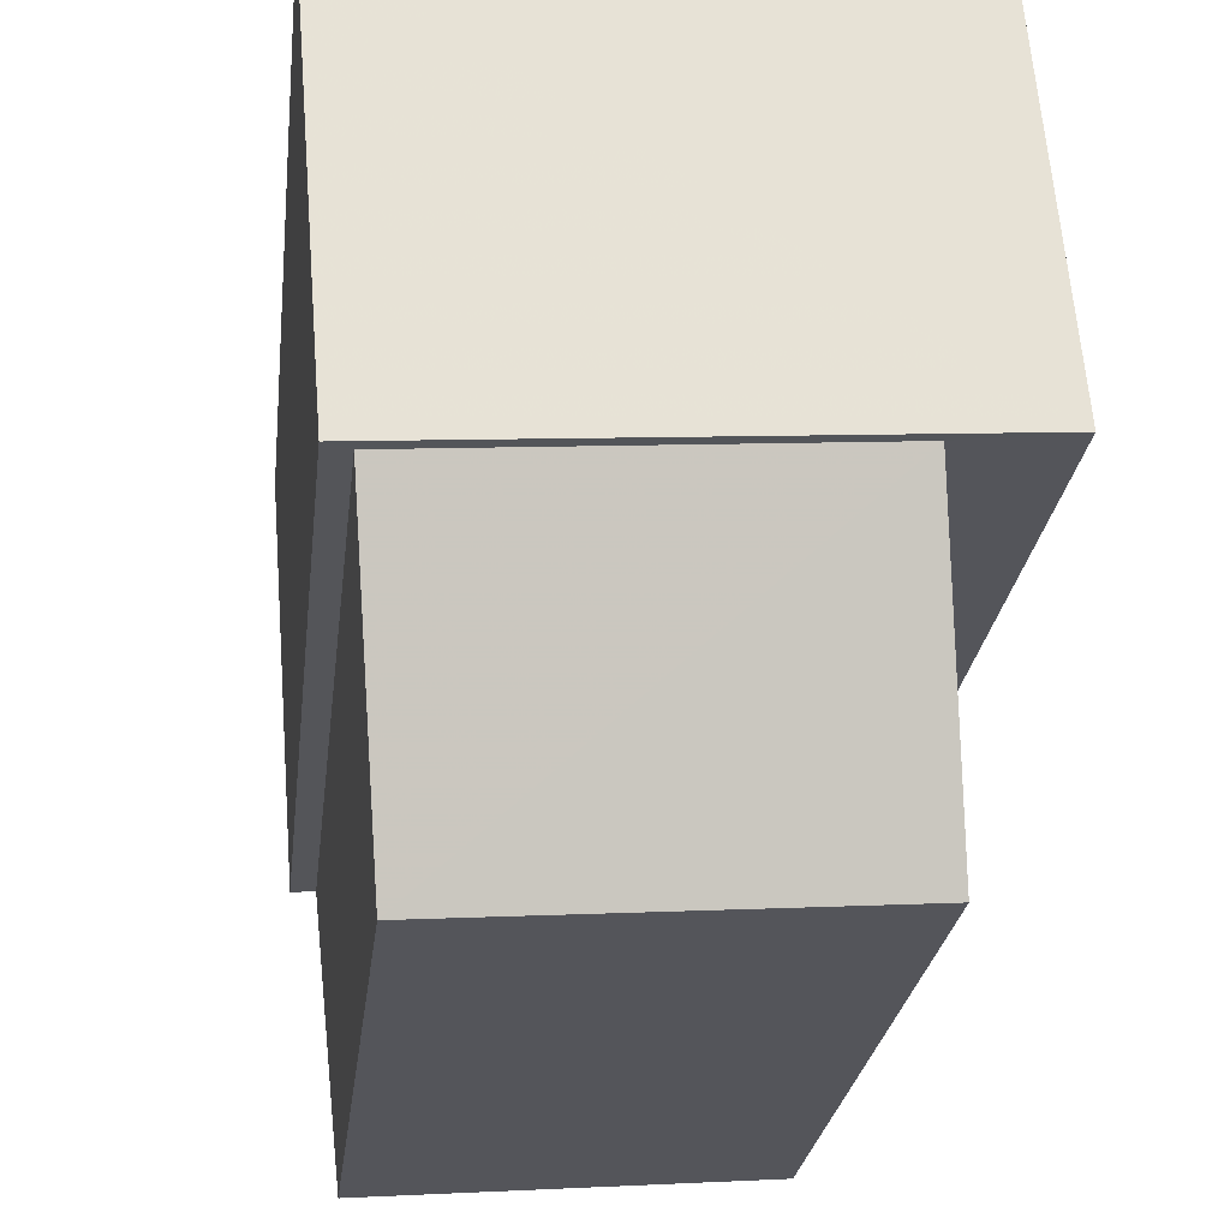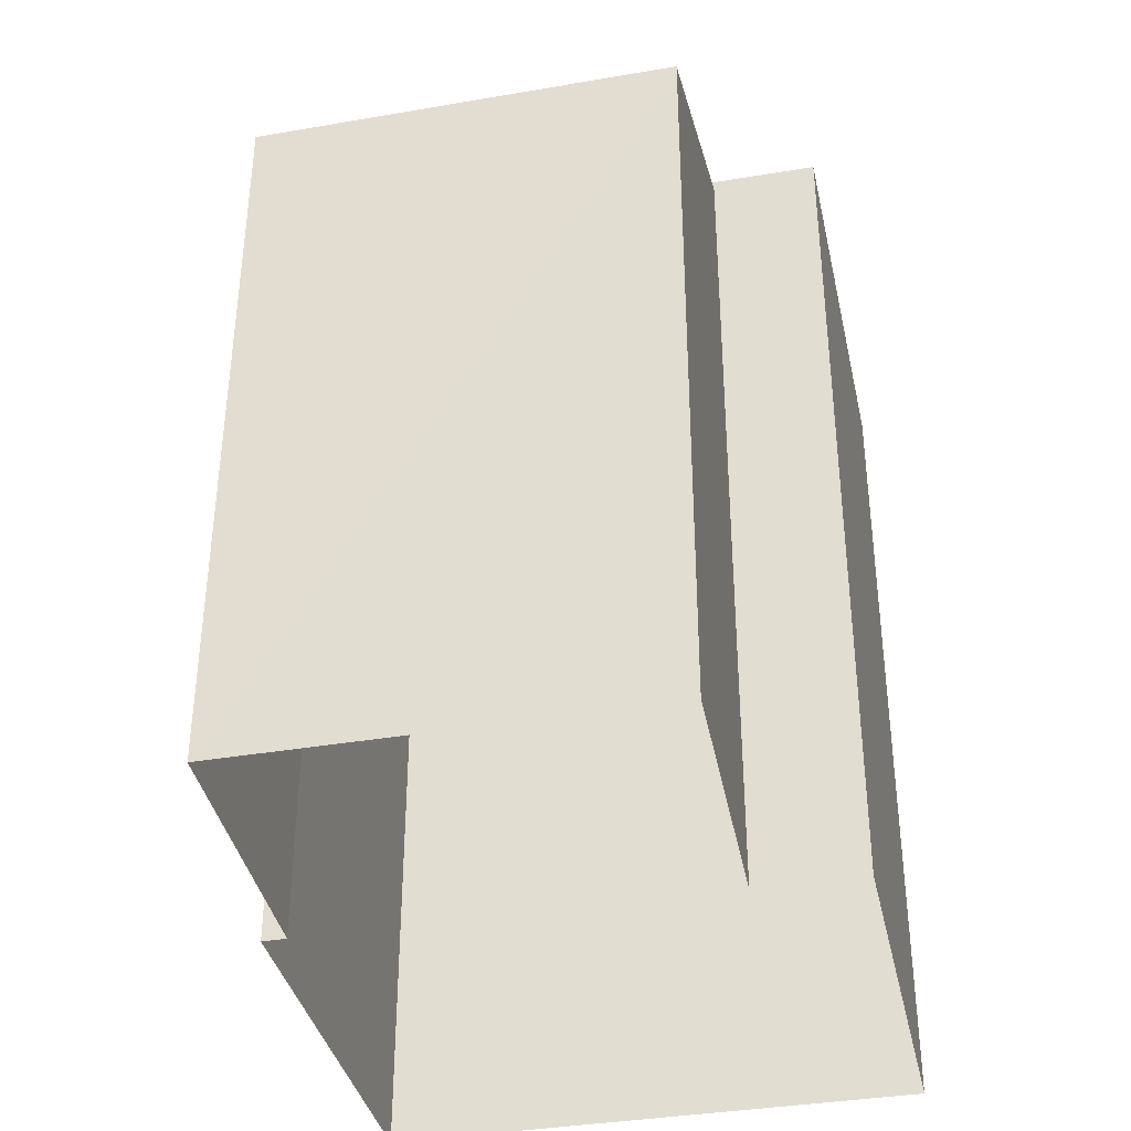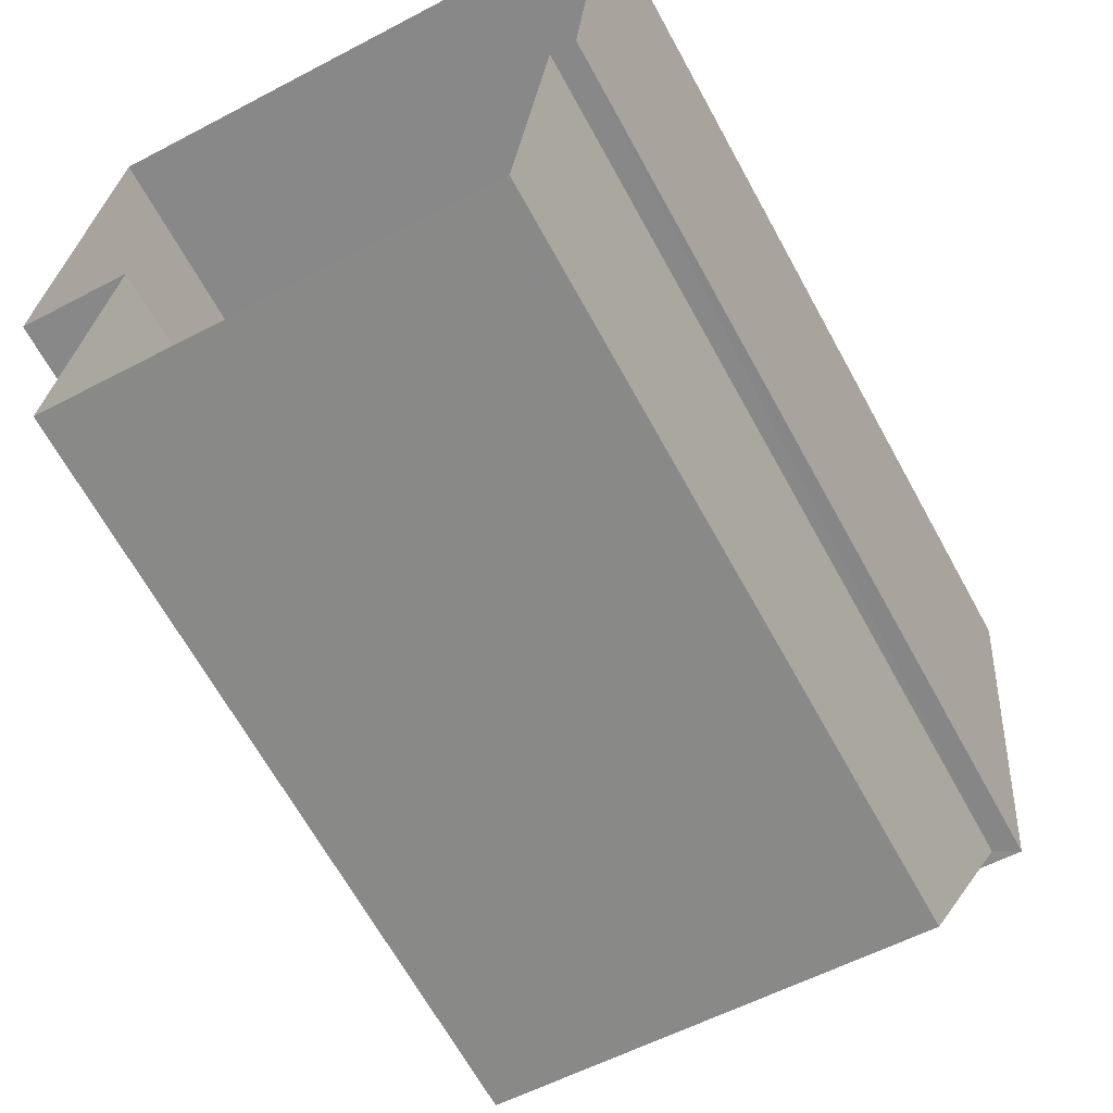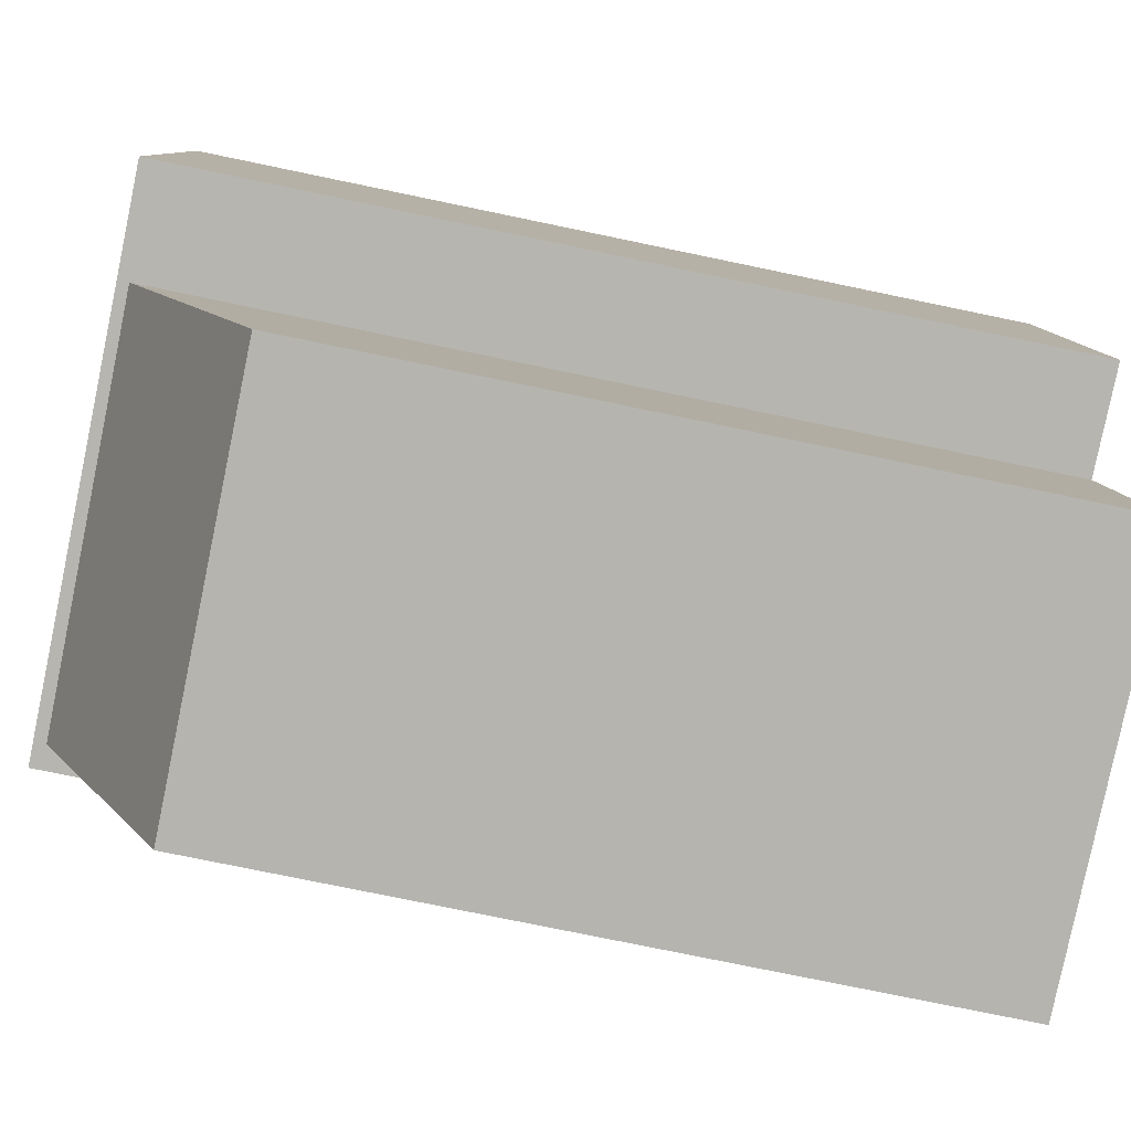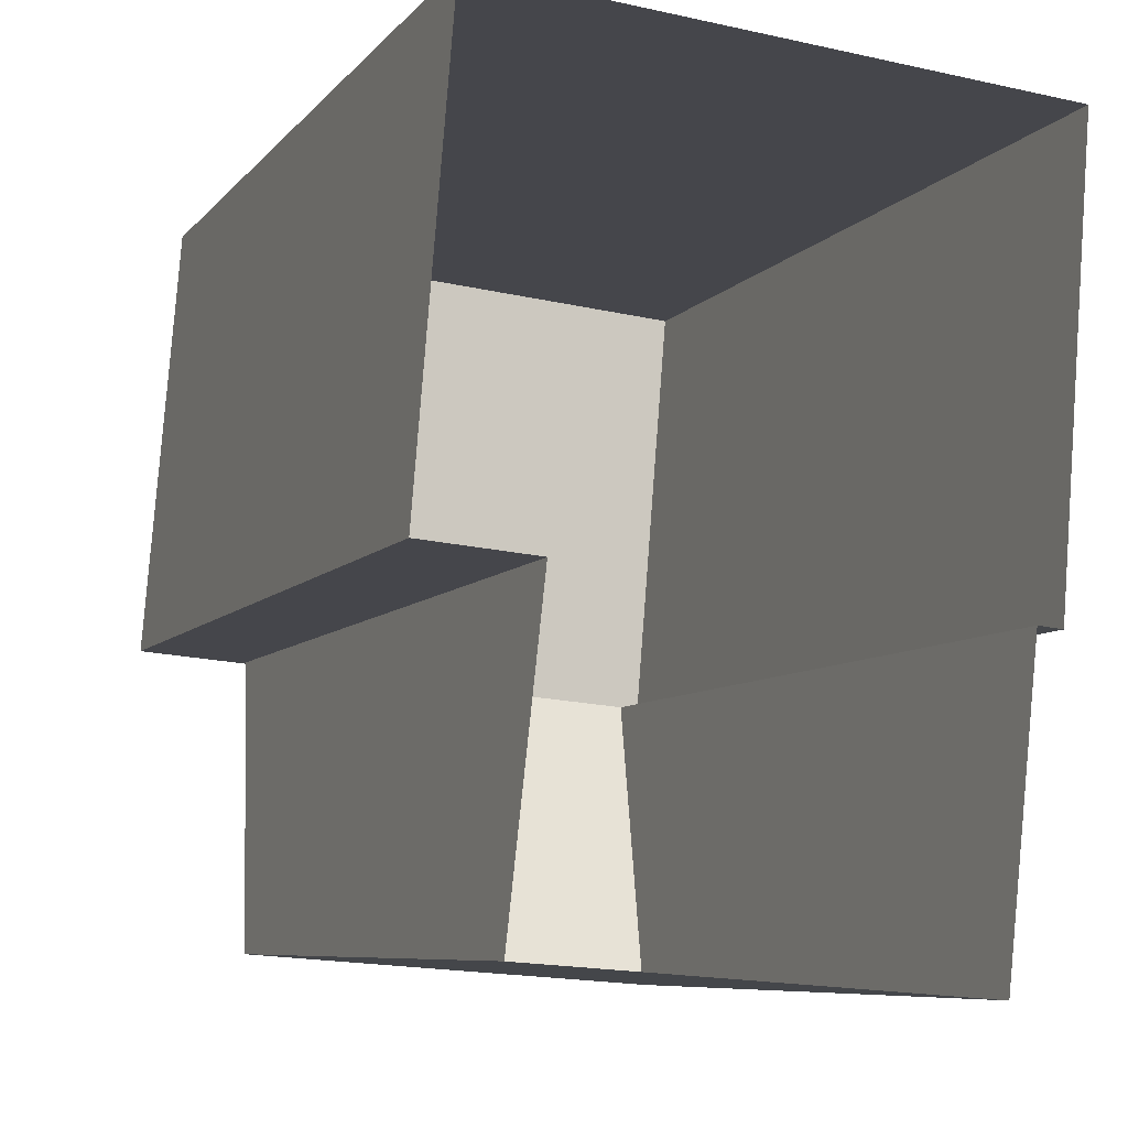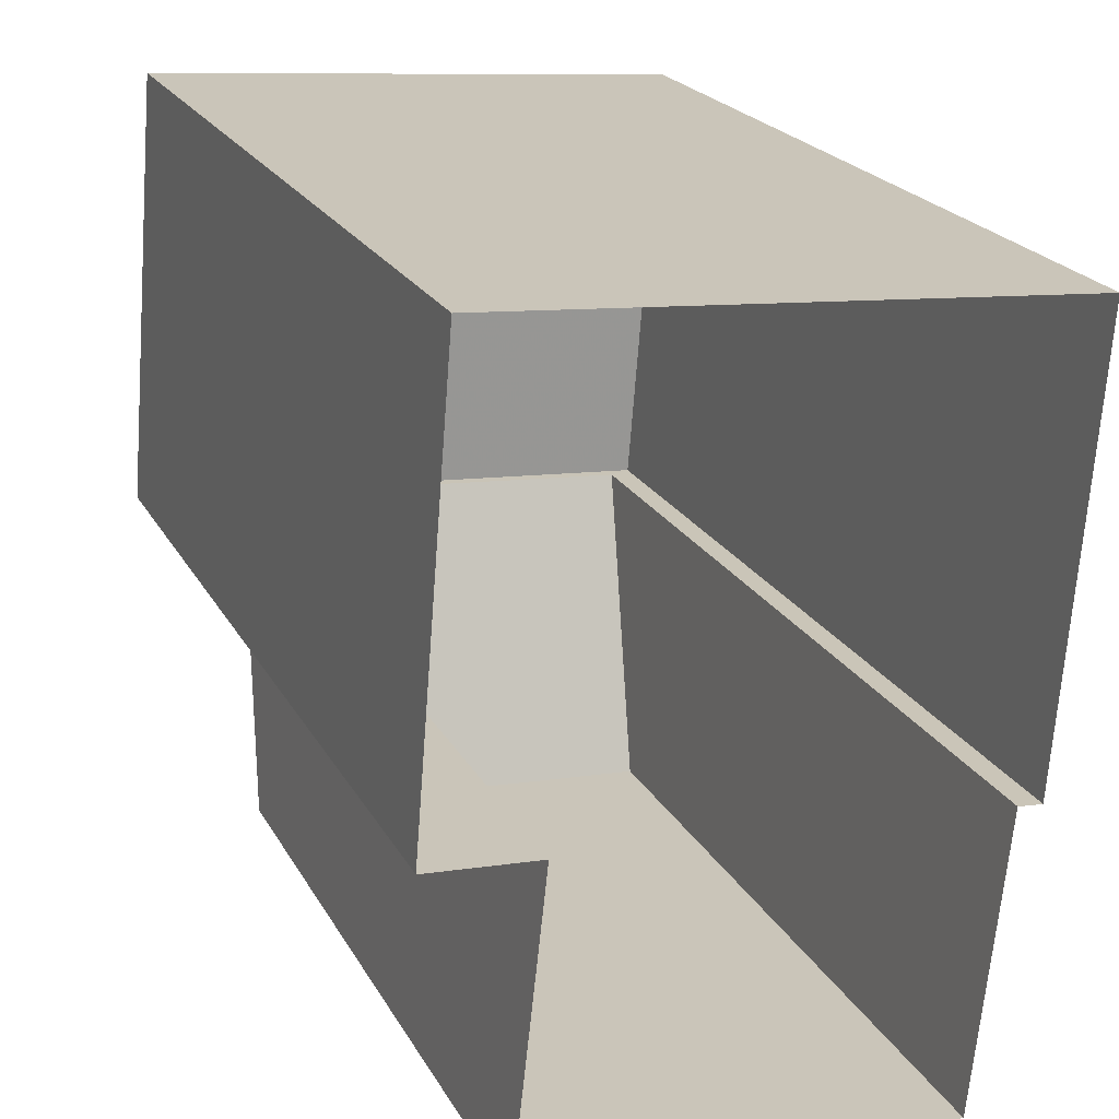
<metadata>
{"format":"obj","ext":"obj","renderer":"f3d","projection":"perspective","resolution":1024,"background":"white","views":[{"elev":-26.1,"azim":-6.8,"up":"+Y"},{"elev":-37.3,"azim":16.9,"up":"+Z"},{"elev":-65.6,"azim":-151.3,"up":"+Y"},{"elev":-76.3,"azim":78.3,"up":"+Y"},{"elev":-7.6,"azim":158.6,"up":"+Y"},{"elev":21.9,"azim":158.1,"up":"+Y"}]}
</metadata>
<code>
v -9392 -3.638e+04 20.49
v -9394 -3.638e+04 20.49
v -9393 -3.637e+04 20.49
v -9400 -3.637e+04 20.5
v -9400 -3.638e+04 20.49
v -9399 -3.638e+04 20.49
v -9393 -3.638e+04 20.49
v -9399 -3.638e+04 20.49
v -9394 -3.638e+04 31.61
v -9399 -3.638e+04 29.87
v -9393 -3.638e+04 29.86
v -9399 -3.638e+04 31.6
v -9392 -3.638e+04 31.76
v -9400 -3.637e+04 31.76
v -9400 -3.638e+04 31.76
v -9393 -3.637e+04 31.76
f 1 2 3
f 3 2 4
f 5 4 6
f 2 7 8
f 6 2 8
f 4 2 6
f 9 10 11
f 9 12 10
f 13 14 15
f 13 16 14
f 6 8 10
f 12 6 10
f 2 11 7
f 2 9 11
f 11 8 7
f 11 10 8
f 5 6 12
f 12 15 5
f 15 9 13
f 1 9 2
f 13 9 1
f 15 12 9
f 15 4 5
f 15 14 4
f 16 3 4
f 14 16 4
f 13 1 3
f 16 13 3

</code>
